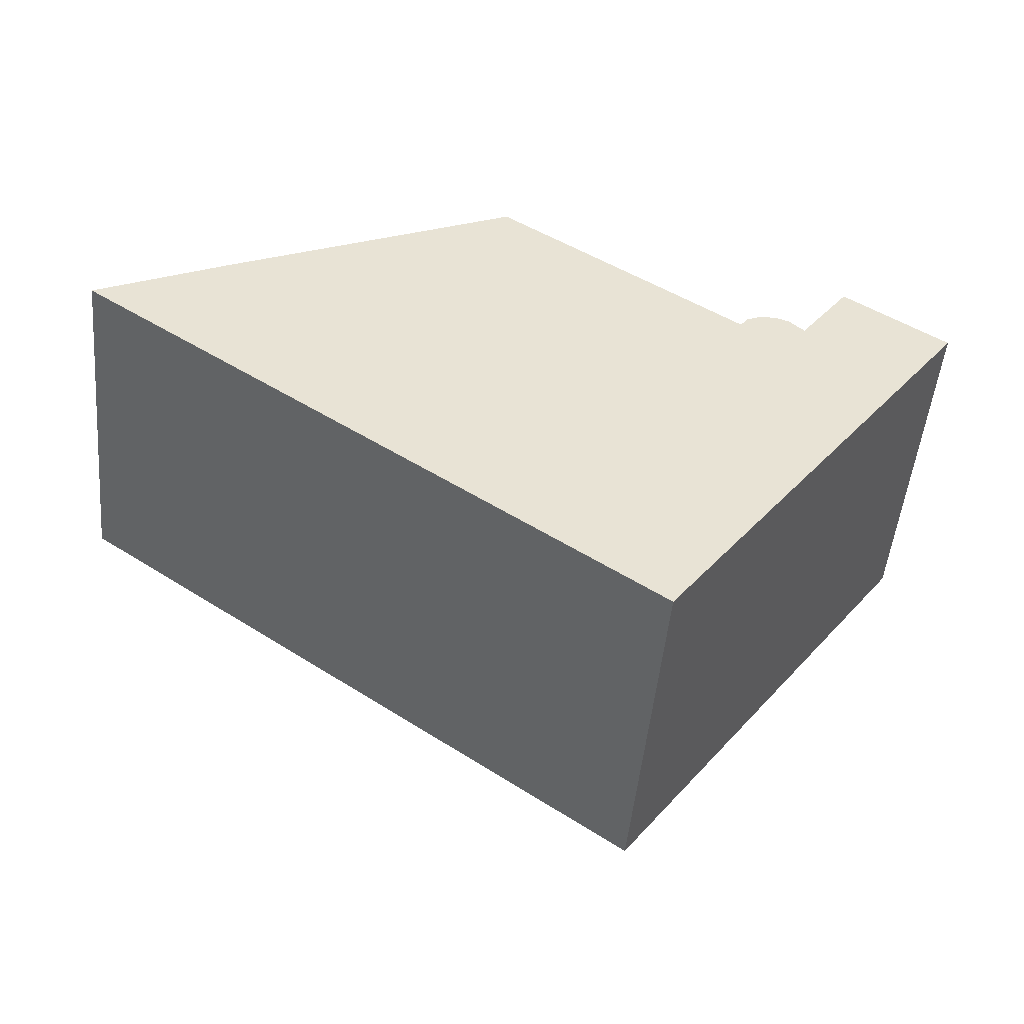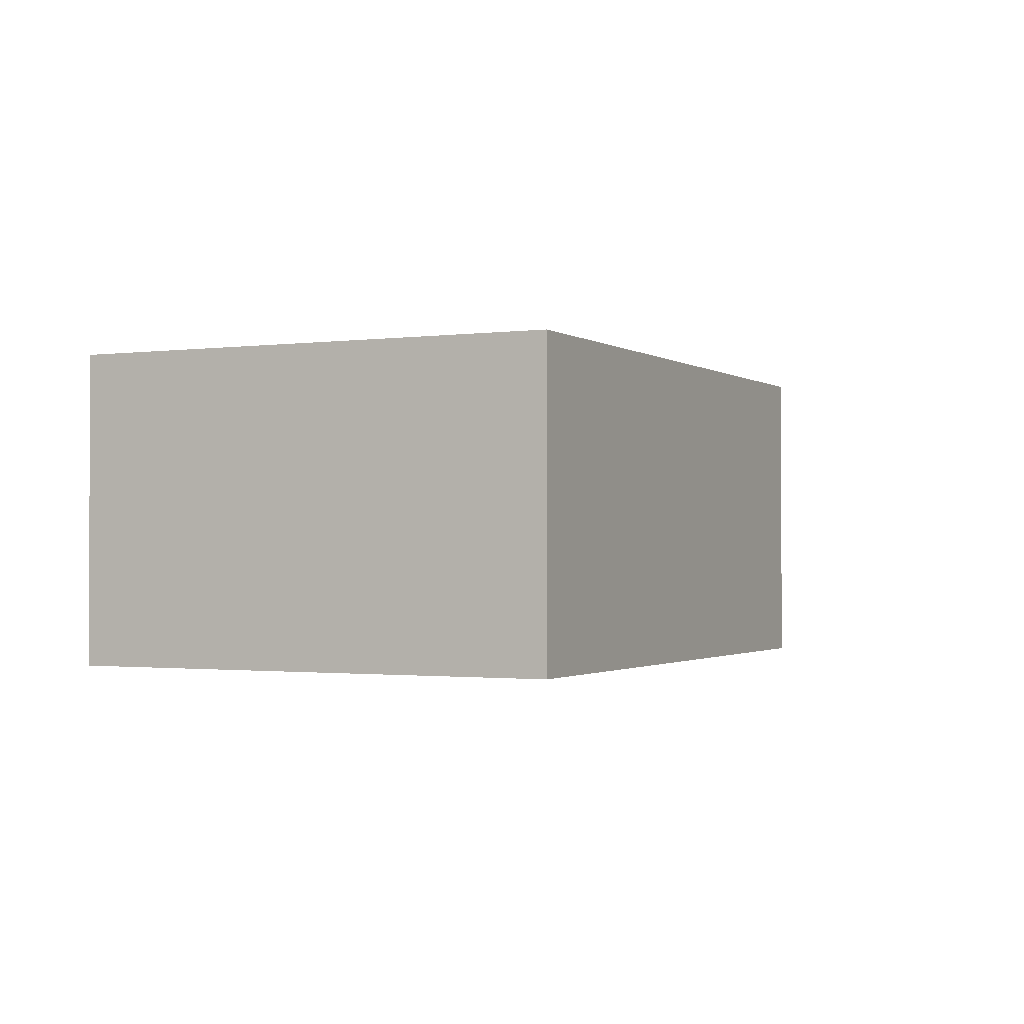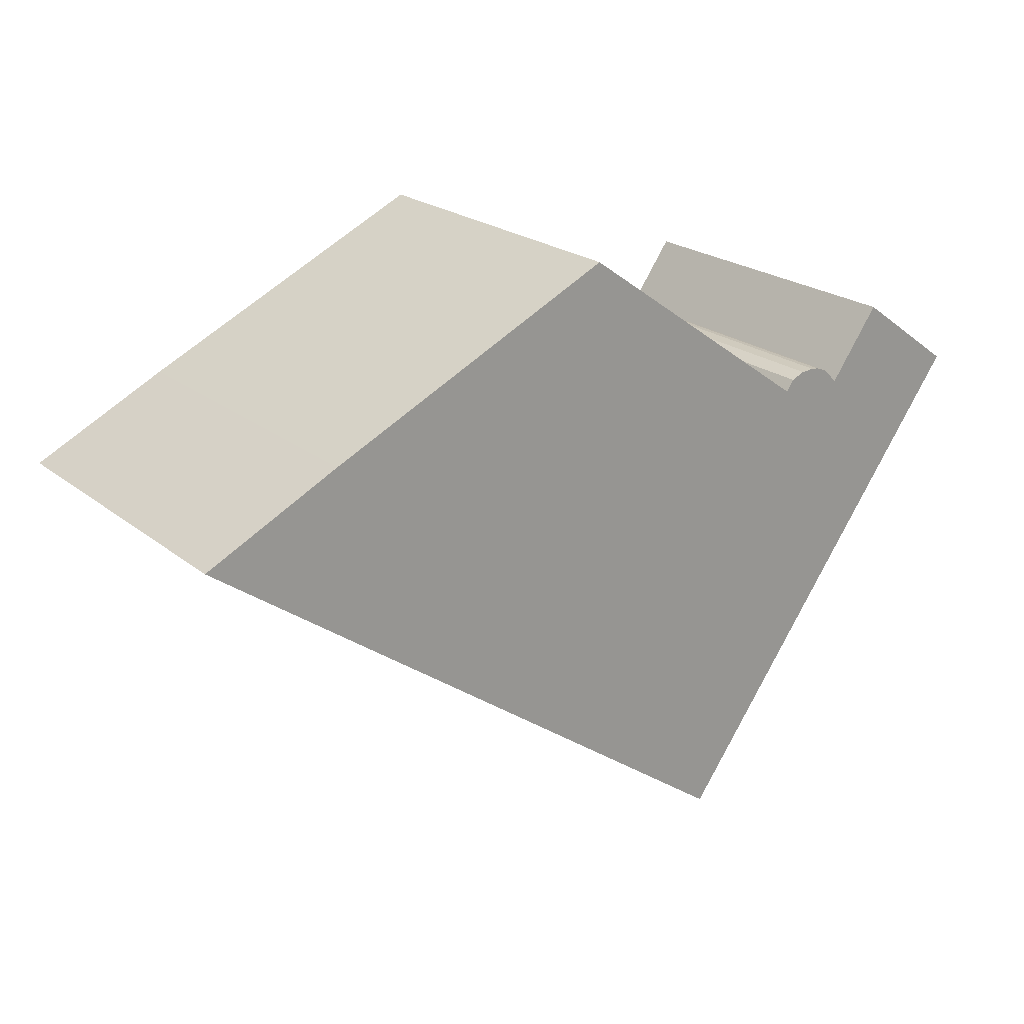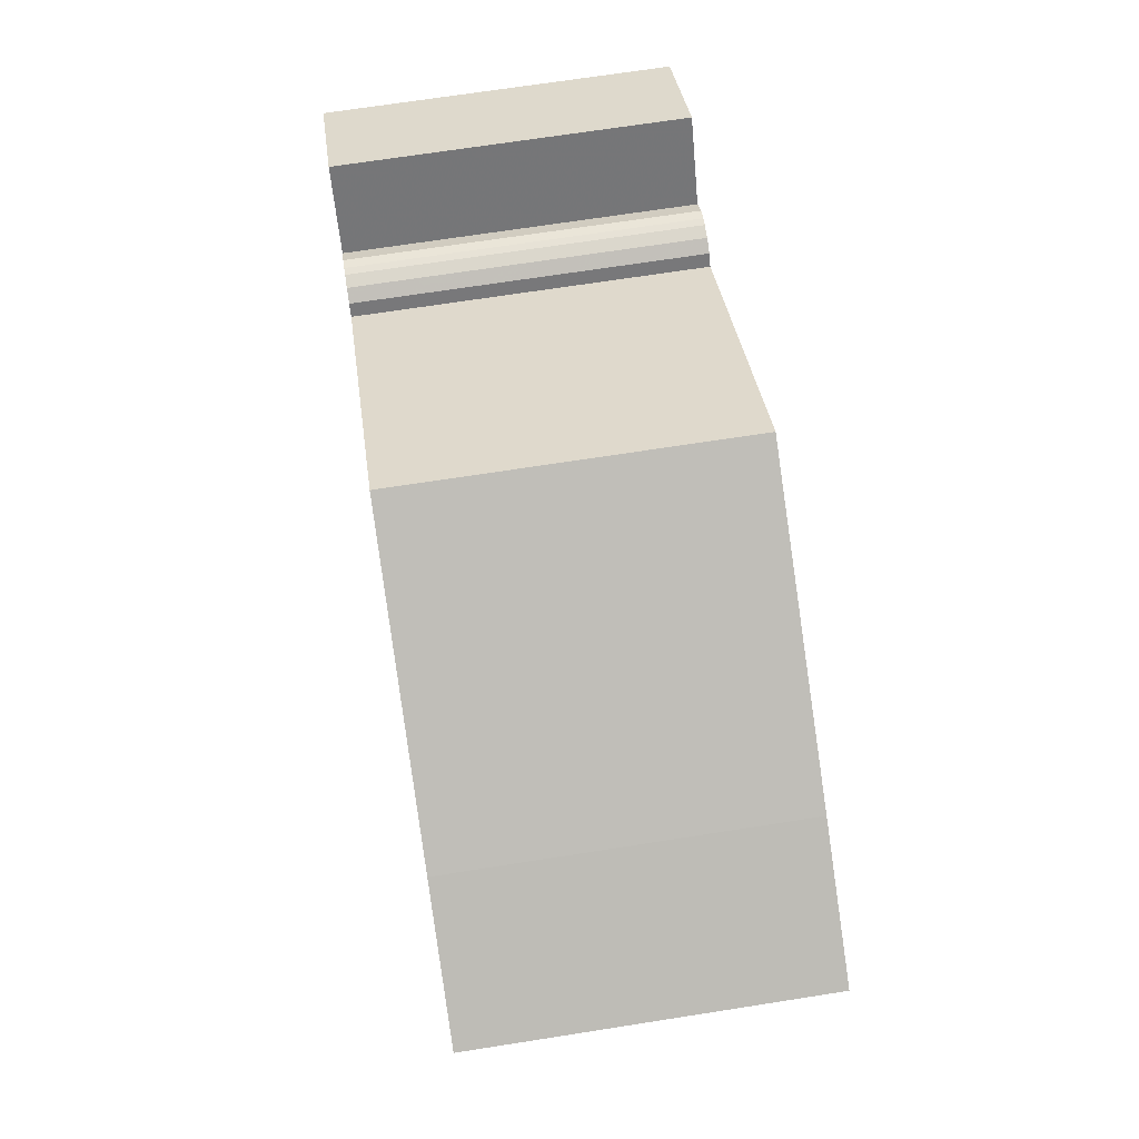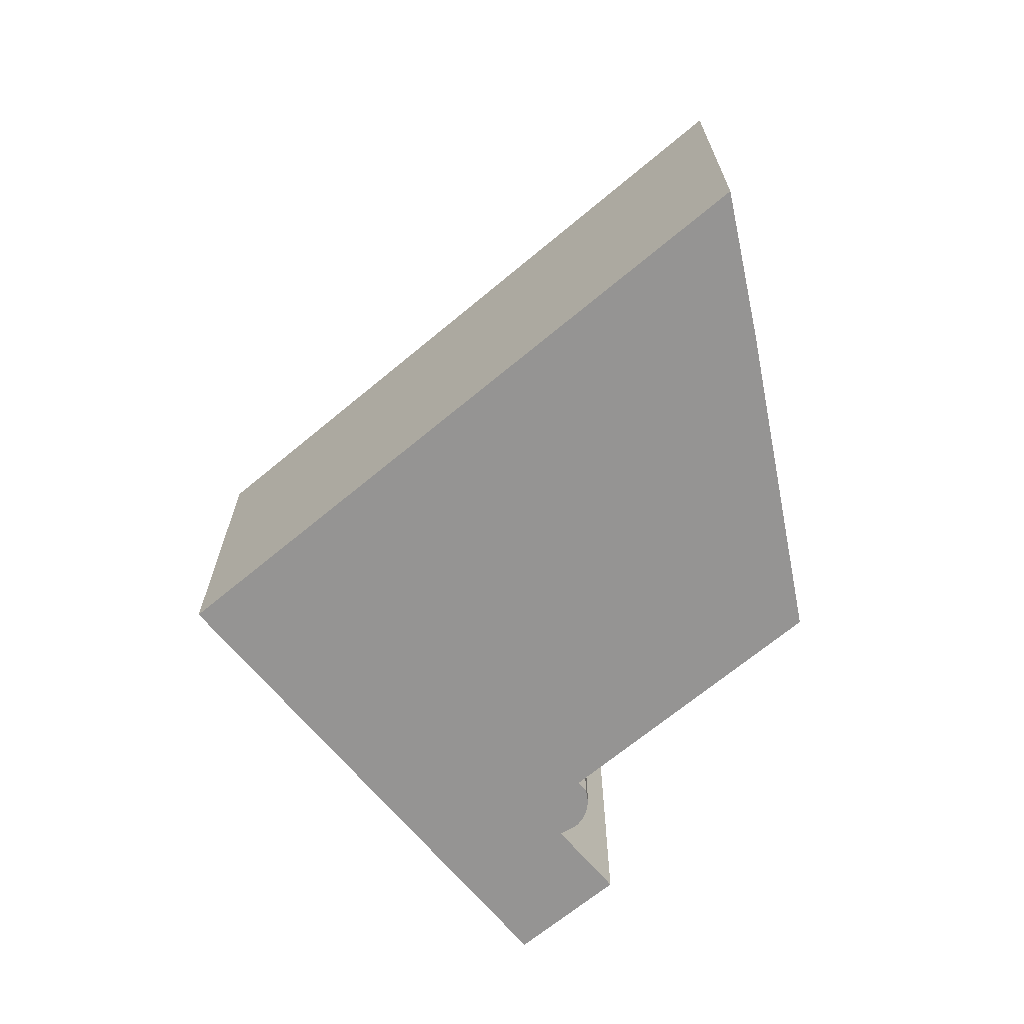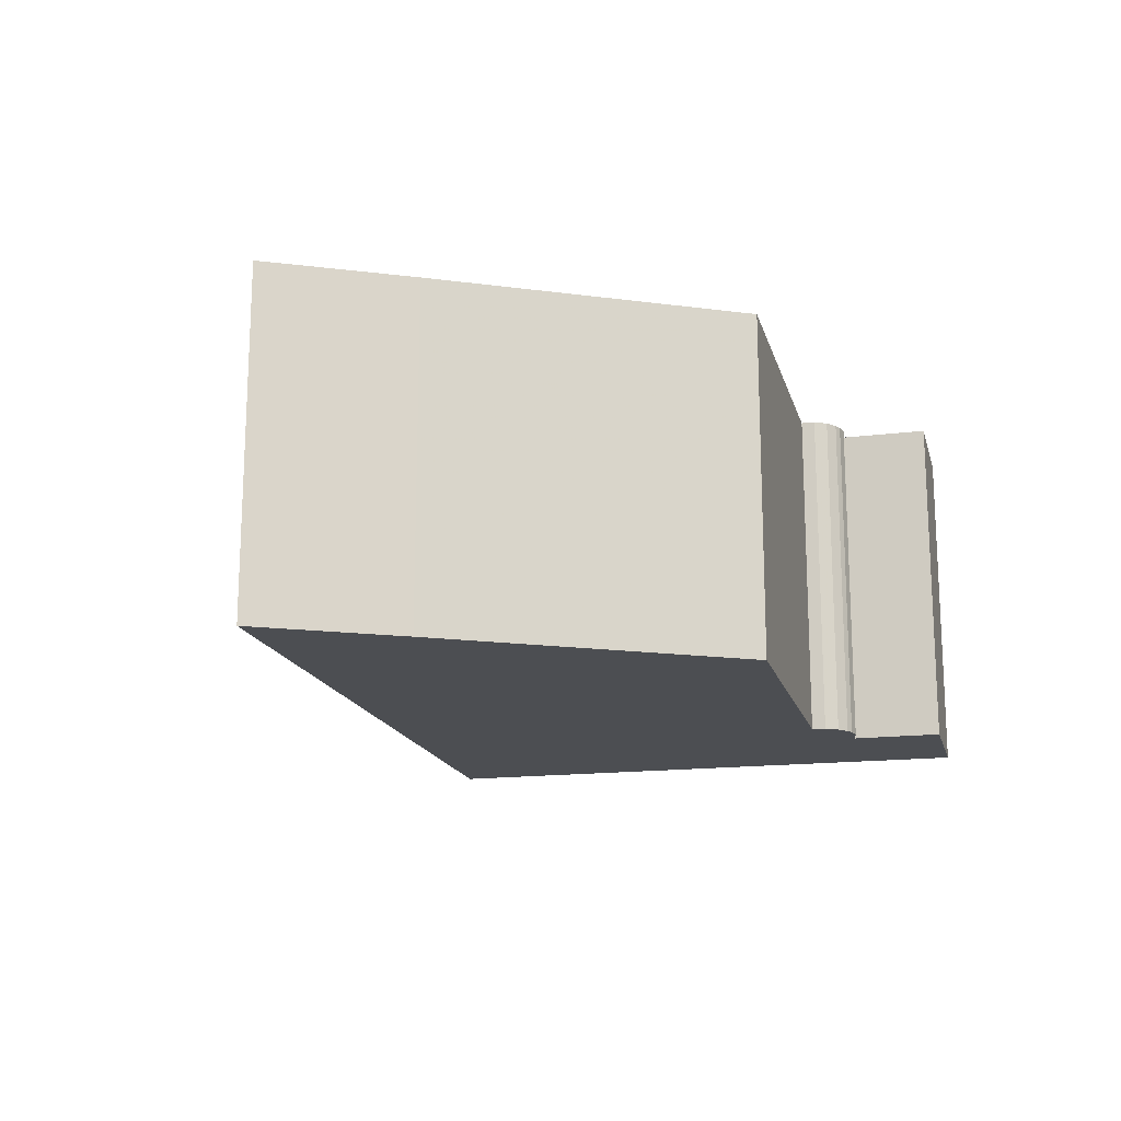
<metadata>
{"format":"obj","ext":"obj","renderer":"f3d","projection":"perspective","resolution":1024,"background":"white","views":[{"elev":-50.1,"azim":-5.4,"up":"+Z"},{"elev":-1.3,"azim":151.8,"up":"+Y"},{"elev":21.9,"azim":-36.2,"up":"+Z"},{"elev":69.4,"azim":-98.9,"up":"+Z"},{"elev":-67.1,"azim":-104.4,"up":"+Y"},{"elev":-16.6,"azim":-40.6,"up":"+Y"}]}
</metadata>
<code>
g default
v -7.014 0 -2.758
v 4.586 0 -11.07
v 7.263 0 -7.394
v 16.02 0 4.648
v 12.35 0 7.272
v 10.53 0 4.726
v 9.984 0 5.249
v 9.61 0 5.393
v 9.34 0 5.426
v 8.872 0 5.393
v 8.397 0 5.182
v 8.111 0 4.793
v -0.7826 0 11.09
v -11.2 0 6.116
v -16.02 0 3.703
v -7.014 12 -2.758
v 4.586 12 -11.07
v 7.263 12 -7.394
v 16.02 12 4.648
v 12.35 12 7.272
v 10.53 12 4.726
v 9.984 12 5.249
v 9.61 12 5.393
v 9.34 12 5.426
v 8.872 12 5.393
v 8.397 12 5.182
v 8.111 12 4.793
v -0.7826 12 11.09
v -11.2 12 6.116
v -16.02 12 3.703
f 13 14 12
f 15 4 6
f 15 6 12
f 15 12 14
f 1 4 15
f 4 1 3
f 2 3 1
f 5 6 4
f 9 10 8
f 8 10 7
f 11 7 10
f 12 7 11
f 7 12 6
f 27 29 28
f 21 19 30
f 27 21 30
f 29 27 30
f 30 19 16
f 18 16 19
f 16 18 17
f 19 21 20
f 23 25 24
f 22 25 23
f 25 22 26
f 26 22 27
f 21 27 22
f 14 13 28
f 28 29 14
f 13 12 27
f 27 28 13
f 15 14 29
f 29 30 15
f 1 15 30
f 30 16 1
f 4 3 18
f 18 19 4
f 3 2 17
f 17 18 3
f 2 1 16
f 16 17 2
f 6 5 20
f 20 21 6
f 5 4 19
f 19 20 5
f 10 9 24
f 24 25 10
f 9 8 23
f 23 24 9
f 8 7 22
f 22 23 8
f 11 10 25
f 25 26 11
f 12 11 26
f 26 27 12
f 7 6 21
f 21 22 7

</code>
